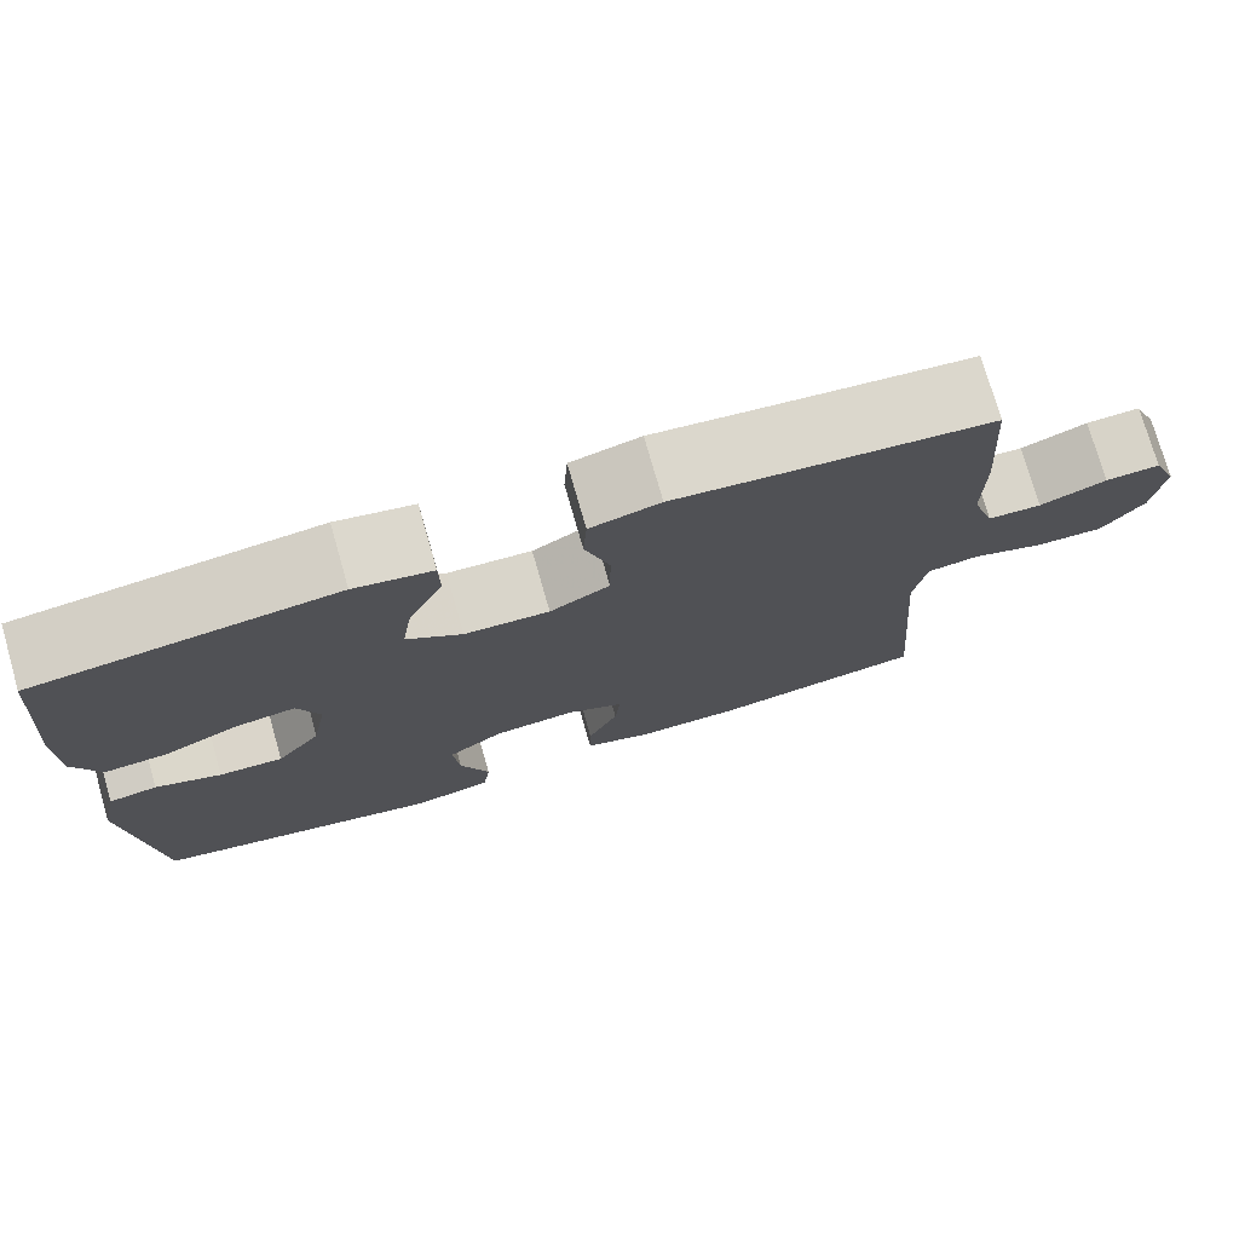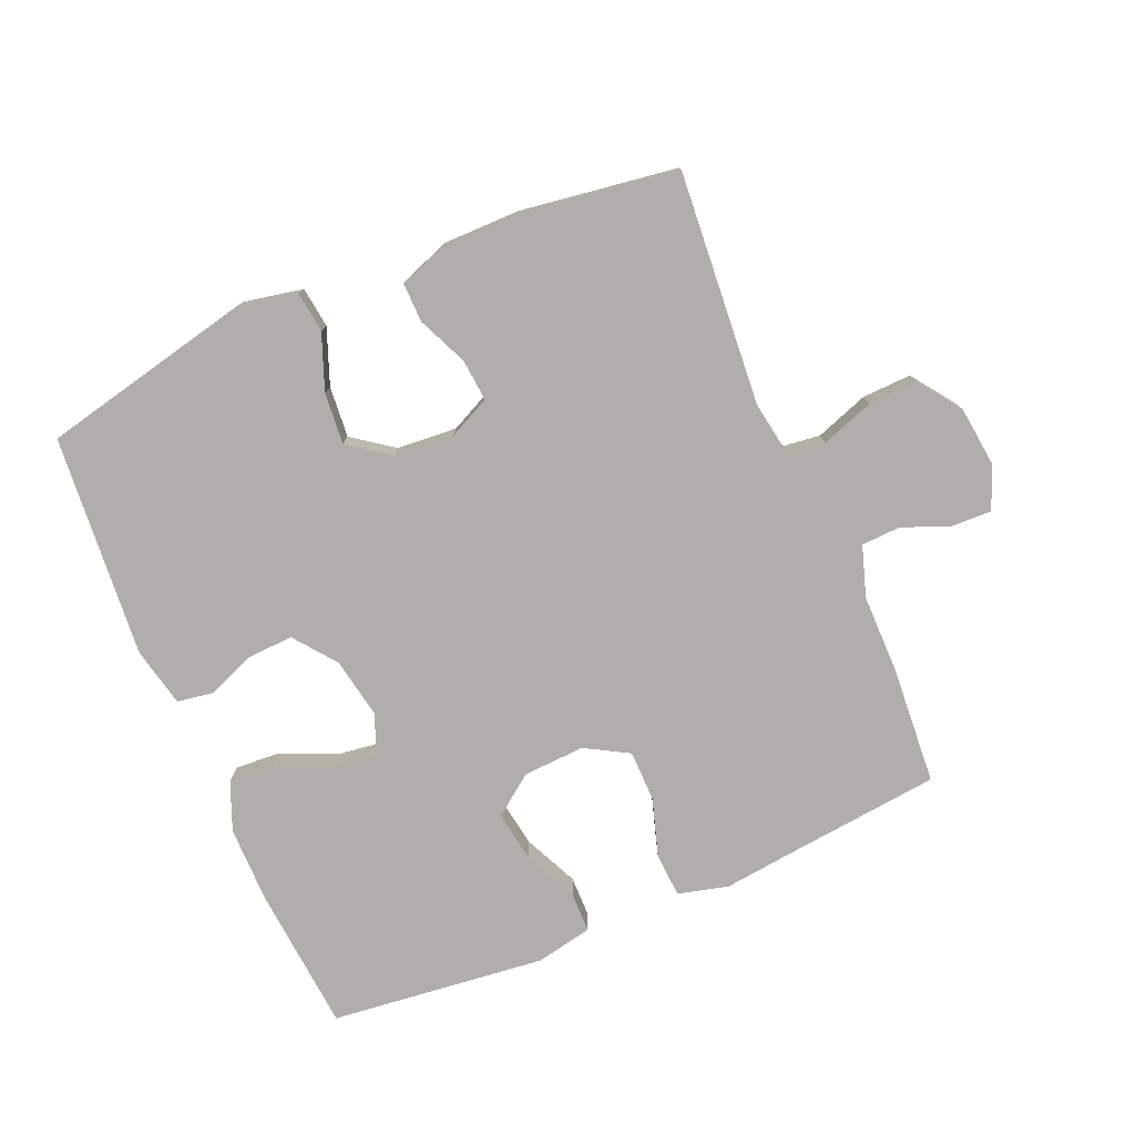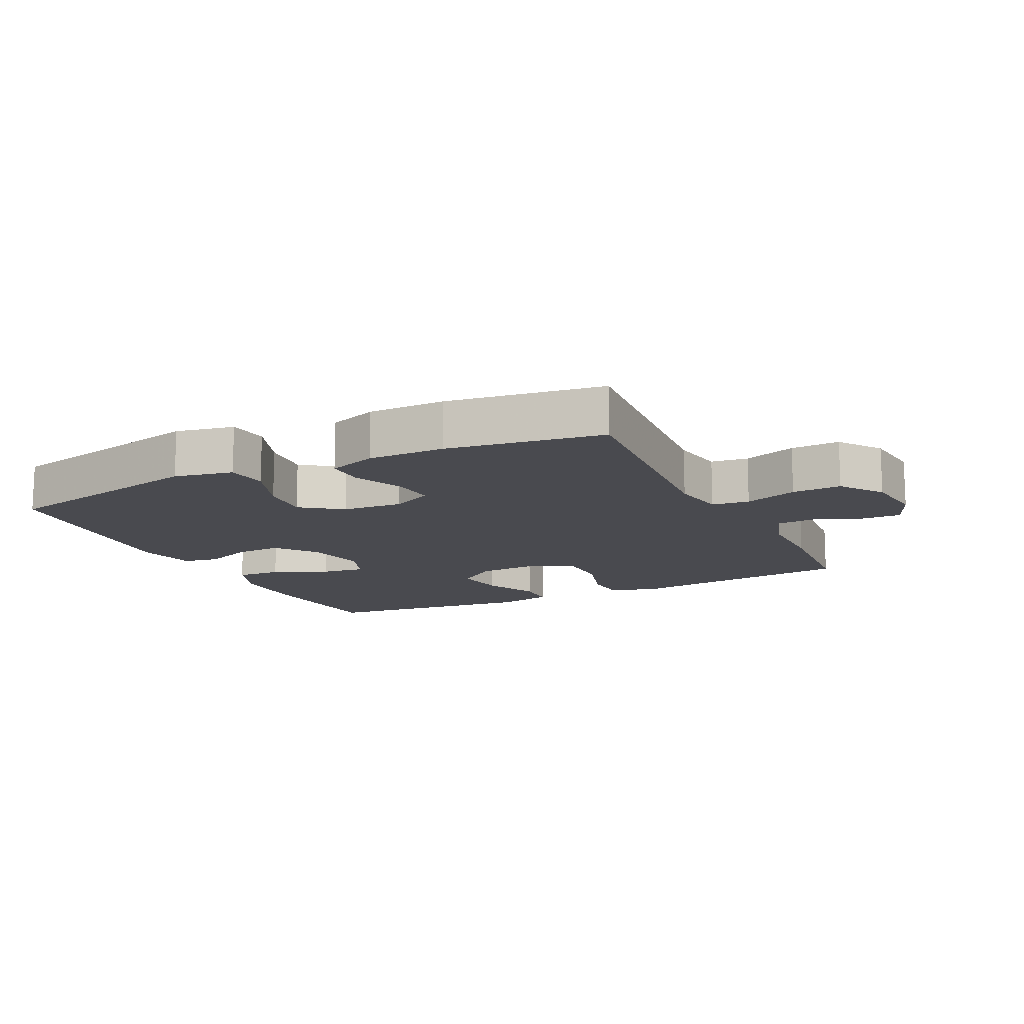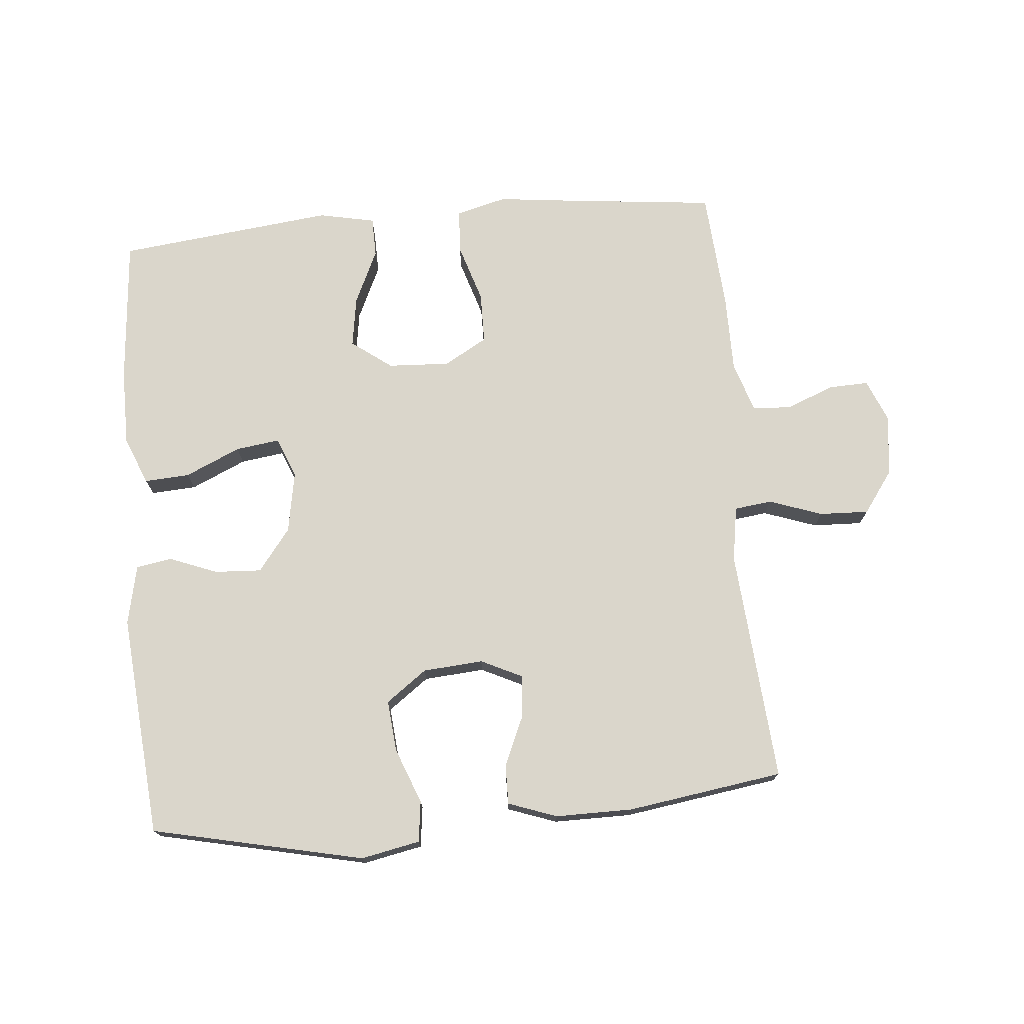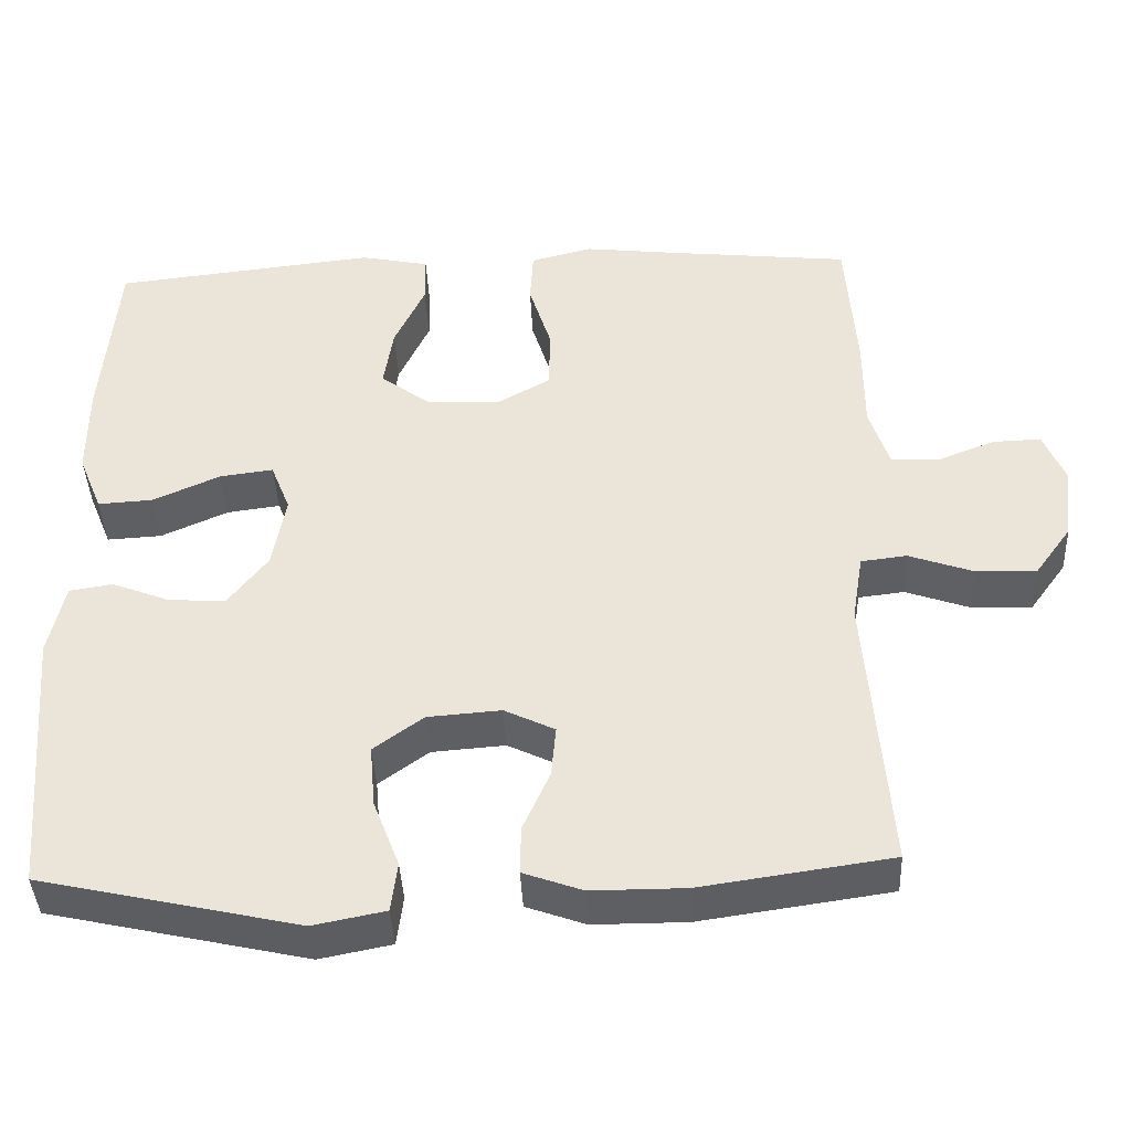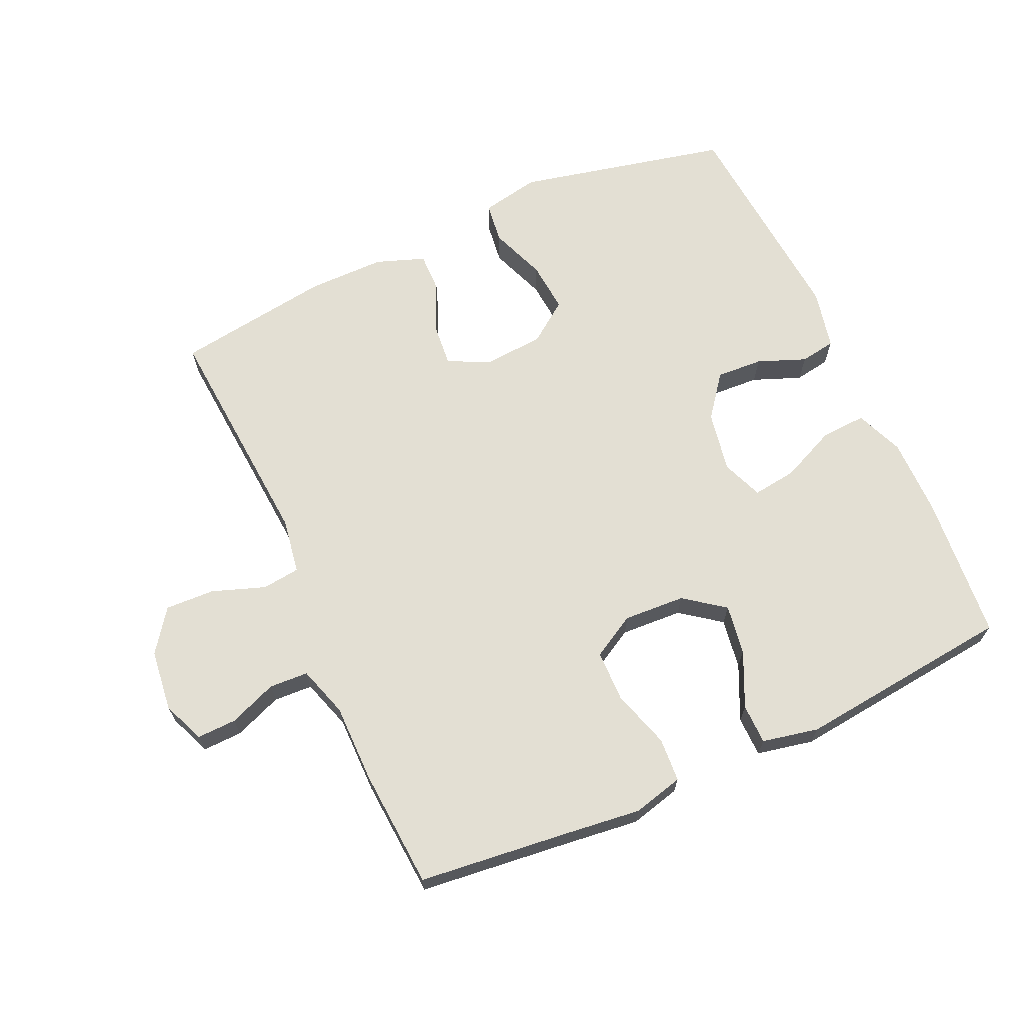
<metadata>
{"format":"obj","ext":"obj","renderer":"f3d","projection":"perspective","resolution":1024,"background":"white","views":[{"elev":75.7,"azim":164.0,"up":"+Z"},{"elev":-77.7,"azim":-156.9,"up":"+Y"},{"elev":-13.5,"azim":-154.0,"up":"+Y"},{"elev":74.0,"azim":174.8,"up":"+Y"},{"elev":-40.9,"azim":-177.4,"up":"+Z"},{"elev":67.1,"azim":-24.3,"up":"+Y"}]}
</metadata>
<code>
v -0.5 0.07 -0.5
v -0.472 0.07 -0.14
v -0.486 0.07 -0.055
v -0.544 0.07 -0.048
v -0.626 0.07 -0.077
v -0.702 0.07 -0.08
v -0.749 0.07 -0.015
v -0.76 0.07 0.08
v -0.733 0.07 0.145
v -0.672 0.07 0.143
v -0.598 0.07 0.114
v -0.538 0.07 0.117
v -0.513 0.07 0.195
v -0.513 0.07 0.316
v -0.5 0.07 0.5
v -0.27 0.07 0.525
v -0.15 0.07 0.539
v -0.072 0.07 0.519
v -0.068 0.07 0.451
v -0.096 0.07 0.361
v -0.095 0.07 0.282
v -0.028 0.07 0.244
v 0.067 0.07 0.249
v 0.129 0.07 0.295
v 0.117 0.07 0.373
v 0.078 0.07 0.457
v 0.079 0.07 0.519
v 0.166 0.07 0.537
v 0.5 0.07 0.5
v 0.519 0.07 0.275
v 0.519 0.07 0.156
v 0.489 0.07 0.082
v 0.419 0.07 0.086
v 0.334 0.07 0.124
v 0.266 0.07 0.133
v 0.241 0.07 0.07
v 0.258 0.07 -0.024
v 0.308 0.07 -0.089
v 0.38 0.07 -0.085
v 0.454 0.07 -0.056
v 0.509 0.07 -0.065
v 0.529 0.07 -0.157
v 0.5 0.07 -0.5
v 0.173 0.07 -0.573
v 0.082 0.07 -0.555
v 0.074 0.07 -0.492
v 0.107 0.07 -0.406
v 0.114 0.07 -0.327
v 0.051 0.07 -0.281
v -0.042 0.07 -0.274
v -0.106 0.07 -0.305
v -0.1 0.07 -0.37
v -0.066 0.07 -0.447
v -0.065 0.07 -0.508
v -0.14 0.07 -0.535
v -0.259 0.07 -0.535
v -0.5 0 -0.5
v -0.472 0 -0.14
v -0.486 0 -0.055
v -0.544 0 -0.048
v -0.626 0 -0.077
v -0.702 0 -0.08
v -0.749 0 -0.015
v -0.76 0 0.08
v -0.733 0 0.145
v -0.672 0 0.143
v -0.598 0 0.114
v -0.538 0 0.117
v -0.513 0 0.195
v -0.513 0 0.316
v -0.5 0 0.5
v -0.27 0 0.525
v -0.15 0 0.539
v -0.072 0 0.519
v -0.068 0 0.451
v -0.096 0 0.361
v -0.095 0 0.282
v -0.028 0 0.244
v 0.067 0 0.249
v 0.129 0 0.295
v 0.117 0 0.373
v 0.078 0 0.457
v 0.079 0 0.519
v 0.166 0 0.537
v 0.5 0 0.5
v 0.519 0 0.275
v 0.519 0 0.156
v 0.489 0 0.082
v 0.419 0 0.086
v 0.334 0 0.124
v 0.266 0 0.133
v 0.241 0 0.07
v 0.258 0 -0.024
v 0.308 0 -0.089
v 0.38 0 -0.085
v 0.454 0 -0.056
v 0.509 0 -0.065
v 0.529 0 -0.157
v 0.5 0 -0.5
v 0.173 0 -0.573
v 0.082 0 -0.555
v 0.074 0 -0.492
v 0.107 0 -0.406
v 0.114 0 -0.327
v 0.051 0 -0.281
v -0.042 0 -0.274
v -0.106 0 -0.305
v -0.1 0 -0.37
v -0.066 0 -0.447
v -0.065 0 -0.508
v -0.14 0 -0.535
v -0.259 0 -0.535
f 56 1 2
f 55 56 2
f 54 55 2
f 53 54 2
f 52 53 2
f 51 52 2 3
f 50 51 3
f 49 50 3
f 45 46 47
f 44 45 47
f 43 44 47
f 42 43 47
f 41 42 47
f 40 41 47
f 39 40 47
f 38 39 47 48
f 37 38 48 49
f 32 33 34
f 31 32 34
f 30 31 34
f 29 30 34
f 28 29 34
f 27 28 34
f 26 27 34
f 25 26 34
f 24 25 34 35
f 23 24 35 36
f 18 19 20
f 17 18 20
f 16 17 20
f 16 20 21
f 15 16 21
f 14 15 21
f 13 14 21
f 12 13 21 22
f 9 10 11
f 8 9 11
f 7 8 11
f 6 7 11
f 5 6 11
f 4 5 11
f 3 4 11 12
f 36 37 49
f 23 36 49
f 22 23 49
f 12 22 49
f 3 12 49
f 58 57 112
f 58 112 111
f 58 111 110
f 58 110 109
f 58 109 108
f 59 58 108 107
f 59 107 106
f 59 106 105
f 103 102 101
f 103 101 100
f 103 100 99
f 103 99 98
f 103 98 97
f 103 97 96
f 103 96 95
f 104 103 95 94
f 105 104 94 93
f 90 89 88
f 90 88 87
f 90 87 86
f 90 86 85
f 90 85 84
f 90 84 83
f 90 83 82
f 90 82 81
f 91 90 81 80
f 92 91 80 79
f 76 75 74
f 76 74 73
f 76 73 72
f 77 76 72
f 77 72 71
f 77 71 70
f 77 70 69
f 78 77 69 68
f 67 66 65
f 67 65 64
f 67 64 63
f 67 63 62
f 67 62 61
f 67 61 60
f 68 67 60 59
f 105 93 92
f 105 92 79
f 105 79 78
f 105 78 68
f 105 68 59
f 1 57 58 2
f 2 58 59 3
f 3 59 60 4
f 4 60 61 5
f 5 61 62 6
f 6 62 63 7
f 7 63 64 8
f 8 64 65 9
f 9 65 66 10
f 10 66 67 11
f 11 67 68 12
f 12 68 69 13
f 13 69 70 14
f 14 70 71 15
f 15 71 72 16
f 16 72 73 17
f 17 73 74 18
f 18 74 75 19
f 19 75 76 20
f 20 76 77 21
f 21 77 78 22
f 22 78 79 23
f 23 79 80 24
f 24 80 81 25
f 25 81 82 26
f 26 82 83 27
f 27 83 84 28
f 28 84 85 29
f 29 85 86 30
f 30 86 87 31
f 31 87 88 32
f 32 88 89 33
f 33 89 90 34
f 34 90 91 35
f 35 91 92 36
f 36 92 93 37
f 37 93 94 38
f 38 94 95 39
f 39 95 96 40
f 40 96 97 41
f 41 97 98 42
f 42 98 99 43
f 43 99 100 44
f 44 100 101 45
f 45 101 102 46
f 46 102 103 47
f 47 103 104 48
f 48 104 105 49
f 49 105 106 50
f 50 106 107 51
f 51 107 108 52
f 52 108 109 53
f 53 109 110 54
f 54 110 111 55
f 55 111 112 56
f 56 112 57 1

</code>
